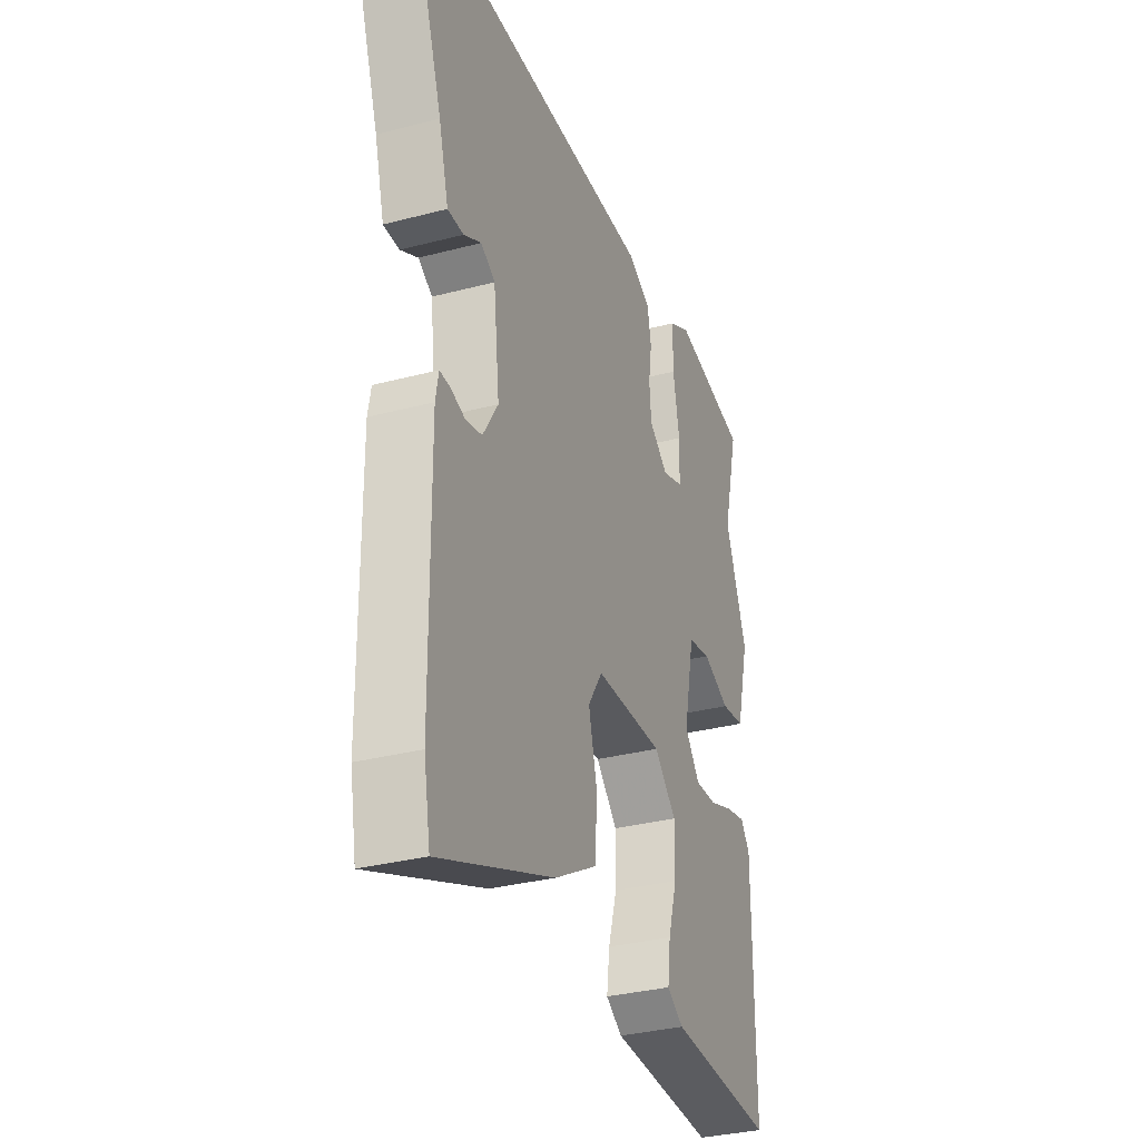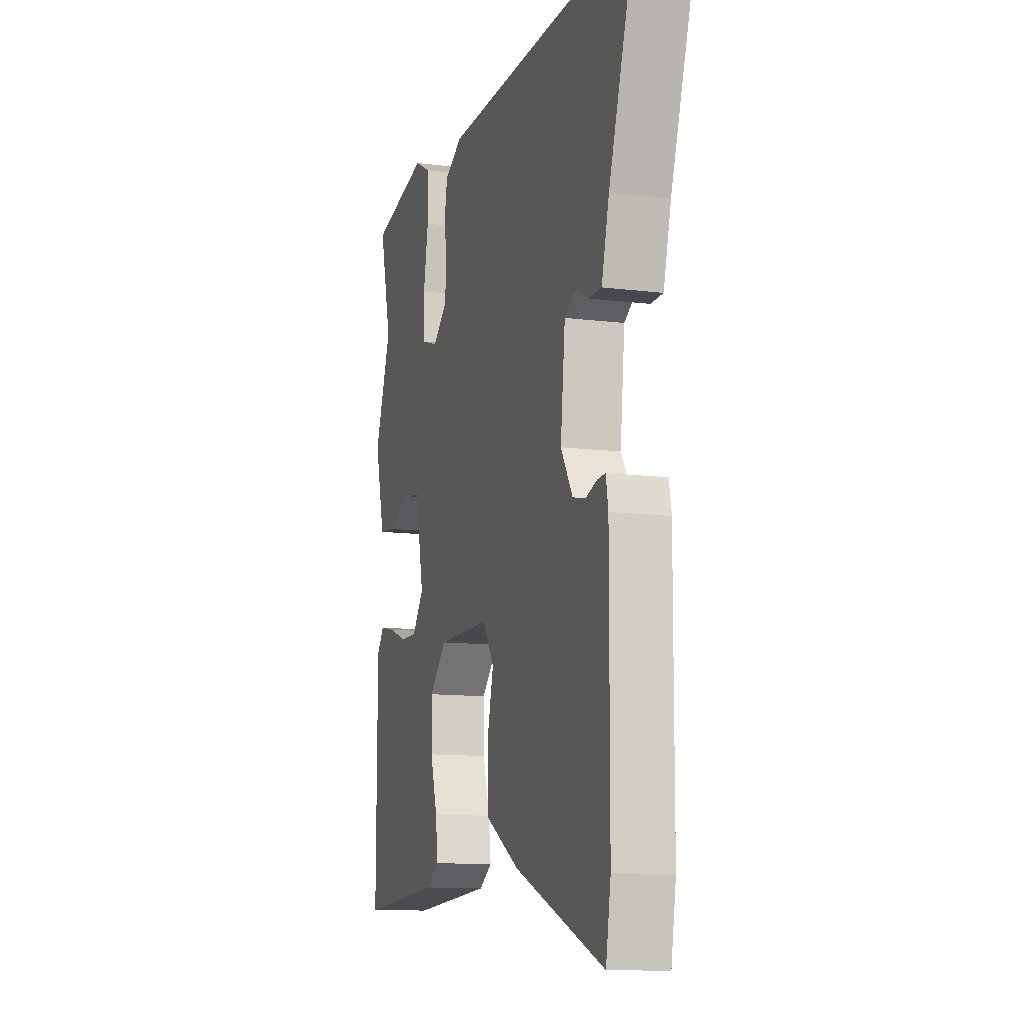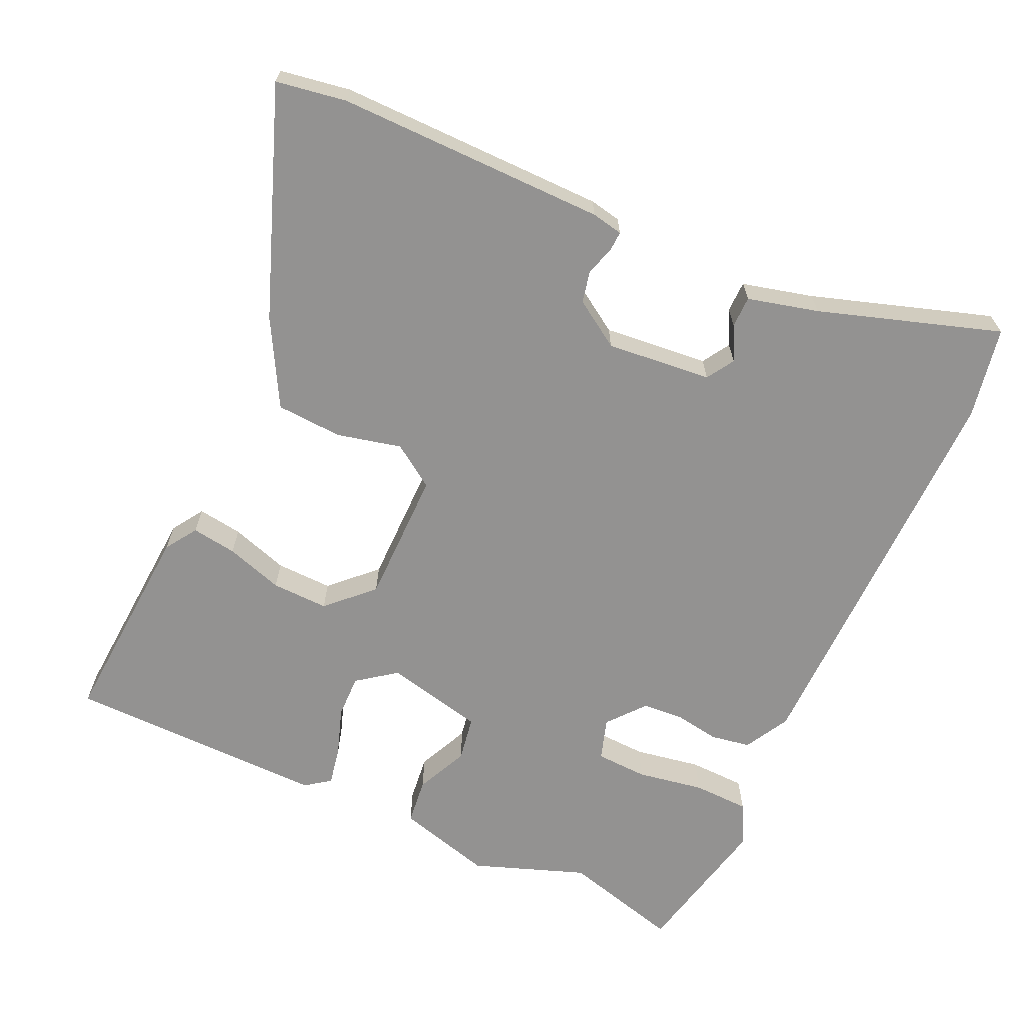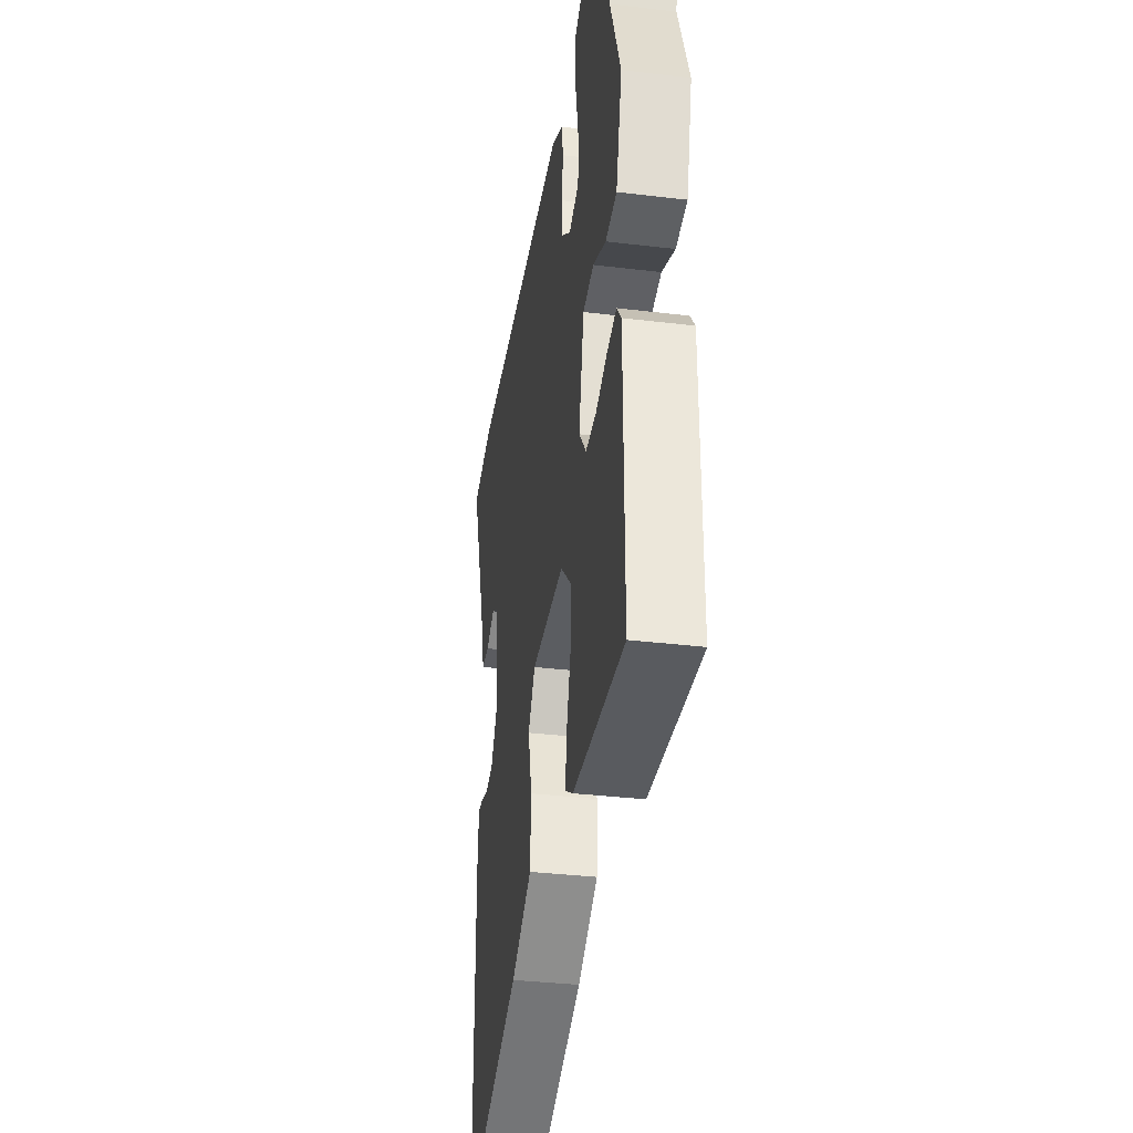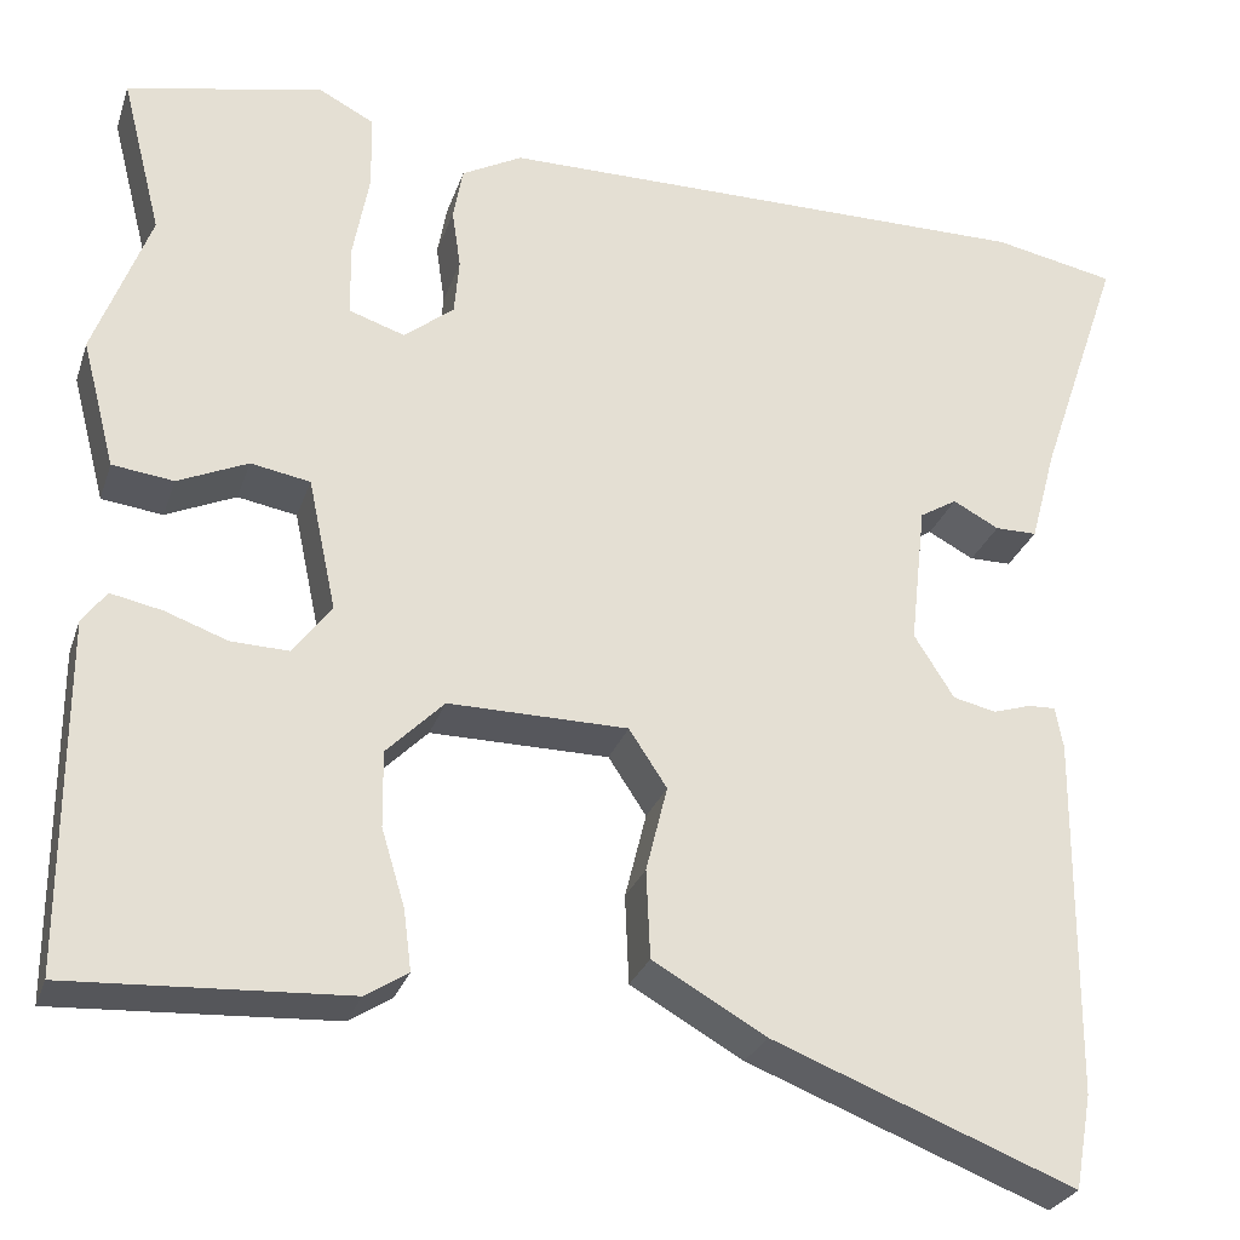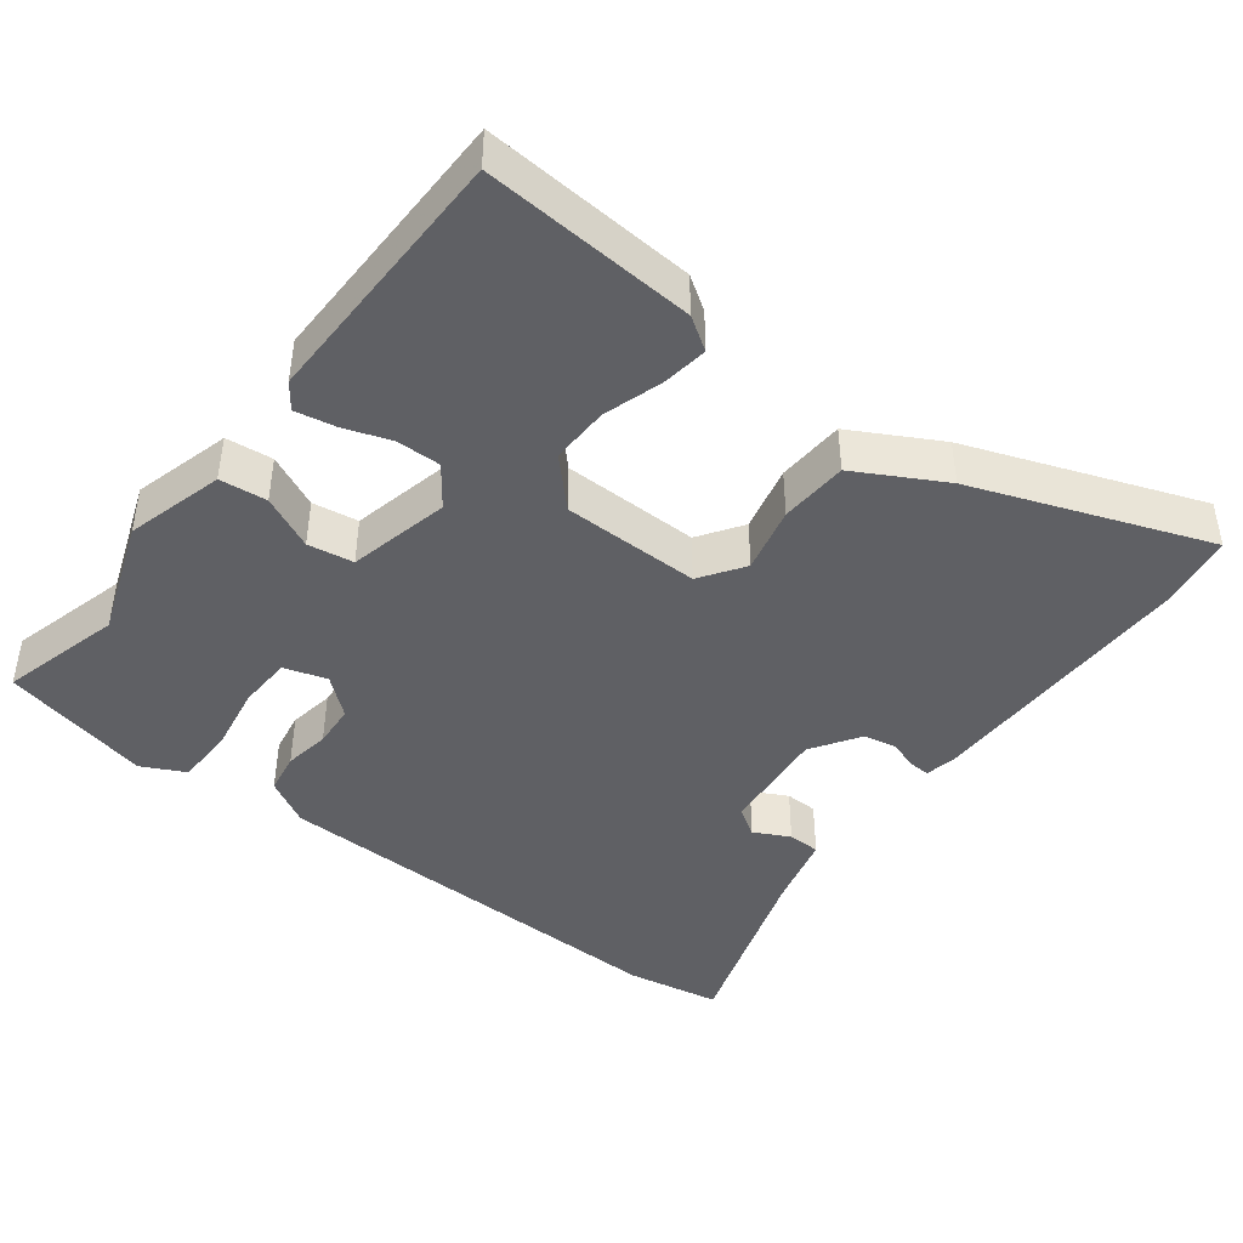
<metadata>
{"format":"obj","ext":"obj","renderer":"f3d","projection":"perspective","resolution":1024,"background":"white","views":[{"elev":-32.2,"azim":-69.8,"up":"+Z"},{"elev":-11.8,"azim":-106.7,"up":"+Z"},{"elev":-66.5,"azim":-115.4,"up":"+Y"},{"elev":-35.1,"azim":80.9,"up":"+Z"},{"elev":-27.3,"azim":163.3,"up":"+Z"},{"elev":-44.0,"azim":141.6,"up":"+Y"}]}
</metadata>
<code>
v 0.501 0.07 0.504
v 0.46 0.07 0.342
v 0.518 0.07 0.189
v 0.484 0.07 0.058
v 0.421 0.07 0.05
v 0.349 0.07 0.082
v 0.288 0.07 0.071
v 0.259 0.07 -0.065
v 0.299 0.07 -0.117
v 0.358 0.07 -0.115
v 0.422 0.07 -0.092
v 0.475 0.07 -0.081
v 0.5 0.07 -0.114
v 0.501 0.07 -0.472
v 0.215 0.07 -0.457
v 0.171 0.07 -0.429
v 0.179 0.07 -0.367
v 0.203 0.07 -0.288
v 0.204 0.07 -0.21
v 0.145 0.07 -0.151
v -0.039 0.07 -0.153
v -0.078 0.07 -0.212
v -0.056 0.07 -0.3
v -0.06 0.07 -0.391
v -0.176 0.07 -0.457
v -0.486 0.07 -0.578
v -0.503 0.07 -0.482
v -0.505 0.07 -0.111
v -0.497 0.07 -0.068
v -0.469 0.07 -0.069
v -0.43 0.07 -0.081
v -0.386 0.07 -0.071
v -0.345 0.07 -0.006
v -0.361 0.07 0.138
v -0.399 0.07 0.161
v -0.446 0.07 0.136
v -0.489 0.07 0.136
v -0.515 0.07 0.233
v -0.599 0.07 0.48
v -0.474 0.07 0.505
v 0.081 0.07 0.504
v 0.143 0.07 0.471
v 0.153 0.07 0.417
v 0.144 0.07 0.356
v 0.149 0.07 0.299
v 0.2 0.07 0.258
v 0.257 0.07 0.277
v 0.259 0.07 0.348
v 0.242 0.07 0.439
v 0.243 0.07 0.516
v 0.3 0.07 0.546
v 0.501 0 0.504
v 0.46 0 0.342
v 0.518 0 0.189
v 0.484 0 0.058
v 0.421 0 0.05
v 0.349 0 0.082
v 0.288 0 0.071
v 0.259 0 -0.065
v 0.299 0 -0.117
v 0.358 0 -0.115
v 0.422 0 -0.092
v 0.475 0 -0.081
v 0.5 0 -0.114
v 0.501 0 -0.472
v 0.215 0 -0.457
v 0.171 0 -0.429
v 0.179 0 -0.367
v 0.203 0 -0.288
v 0.204 0 -0.21
v 0.145 0 -0.151
v -0.039 0 -0.153
v -0.078 0 -0.212
v -0.056 0 -0.3
v -0.06 0 -0.391
v -0.176 0 -0.457
v -0.486 0 -0.578
v -0.503 0 -0.482
v -0.505 0 -0.111
v -0.497 0 -0.068
v -0.469 0 -0.069
v -0.43 0 -0.081
v -0.386 0 -0.071
v -0.345 0 -0.006
v -0.361 0 0.138
v -0.399 0 0.161
v -0.446 0 0.136
v -0.489 0 0.136
v -0.515 0 0.233
v -0.599 0 0.48
v -0.474 0 0.505
v 0.081 0 0.504
v 0.143 0 0.471
v 0.153 0 0.417
v 0.144 0 0.356
v 0.149 0 0.299
v 0.2 0 0.258
v 0.257 0 0.277
v 0.259 0 0.348
v 0.242 0 0.439
v 0.243 0 0.516
v 0.3 0 0.546
f 48 49 50 51
f 47 48 51 1
f 41 42 43 44
f 41 44 45
f 38 39 40 41
f 38 41 45
f 35 36 37 38
f 34 35 38 45
f 33 34 45 46
f 28 29 30 31
f 28 31 32
f 27 28 32
f 22 23 24 25
f 22 25 26 27
f 15 16 17 18
f 15 18 19
f 14 15 19
f 13 14 19 20
f 10 11 12 13
f 9 10 13 20
f 3 4 5 6
f 2 3 6 7
f 47 1 2 7
f 46 47 7 8
f 33 46 8
f 21 22 27 32
f 20 21 32 33
f 8 9 20 33
f 102 101 100 99
f 52 102 99 98
f 95 94 93 92
f 96 95 92
f 92 91 90 89
f 96 92 89
f 89 88 87 86
f 96 89 86 85
f 97 96 85 84
f 82 81 80 79
f 83 82 79
f 83 79 78
f 76 75 74 73
f 78 77 76 73
f 69 68 67 66
f 70 69 66
f 70 66 65
f 71 70 65 64
f 64 63 62 61
f 71 64 61 60
f 57 56 55 54
f 58 57 54 53
f 58 53 52 98
f 59 58 98 97
f 59 97 84
f 83 78 73 72
f 84 83 72 71
f 84 71 60 59
f 1 52 53 2
f 2 53 54 3
f 3 54 55 4
f 4 55 56 5
f 5 56 57 6
f 6 57 58 7
f 7 58 59 8
f 8 59 60 9
f 9 60 61 10
f 10 61 62 11
f 11 62 63 12
f 12 63 64 13
f 13 64 65 14
f 14 65 66 15
f 15 66 67 16
f 16 67 68 17
f 17 68 69 18
f 18 69 70 19
f 19 70 71 20
f 20 71 72 21
f 21 72 73 22
f 22 73 74 23
f 23 74 75 24
f 24 75 76 25
f 25 76 77 26
f 26 77 78 27
f 27 78 79 28
f 28 79 80 29
f 29 80 81 30
f 30 81 82 31
f 31 82 83 32
f 32 83 84 33
f 33 84 85 34
f 34 85 86 35
f 35 86 87 36
f 36 87 88 37
f 37 88 89 38
f 38 89 90 39
f 39 90 91 40
f 40 91 92 41
f 41 92 93 42
f 42 93 94 43
f 43 94 95 44
f 44 95 96 45
f 45 96 97 46
f 46 97 98 47
f 47 98 99 48
f 48 99 100 49
f 49 100 101 50
f 50 101 102 51
f 51 102 52 1

</code>
